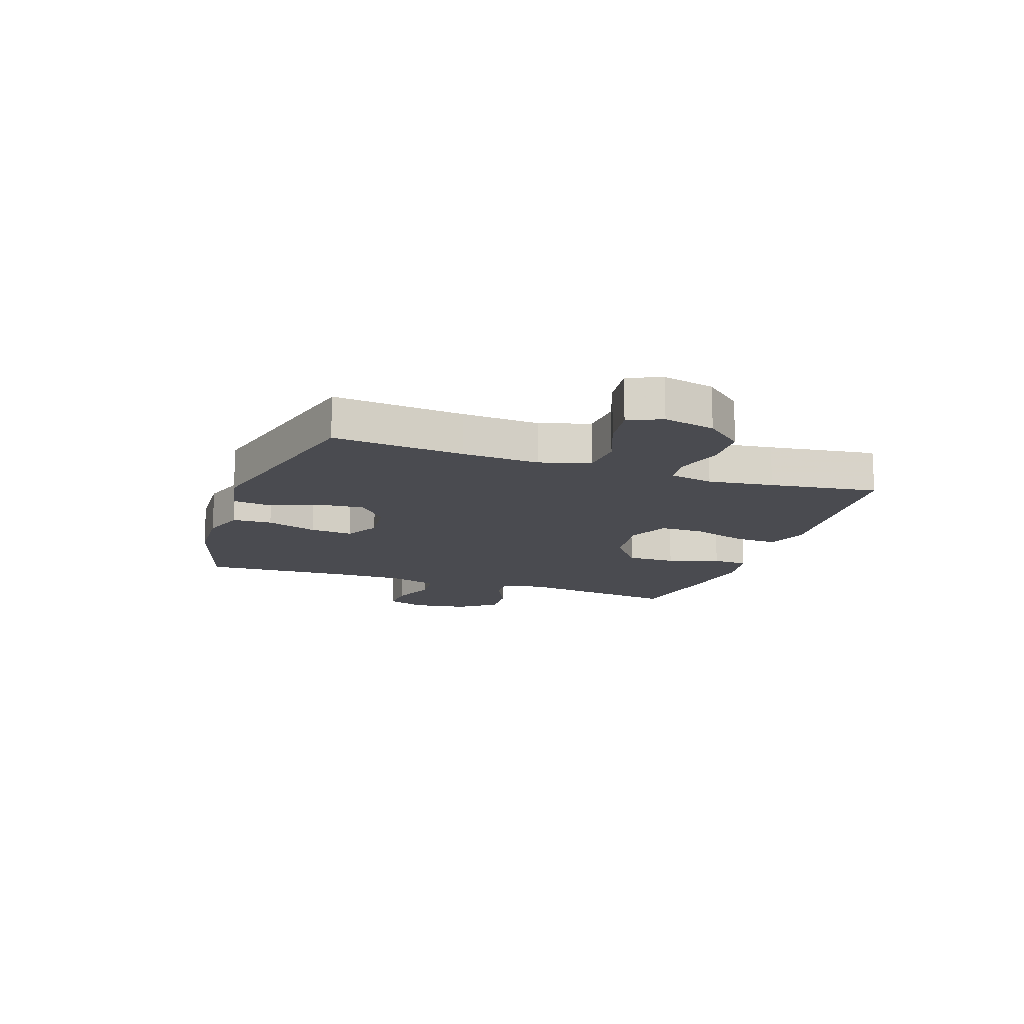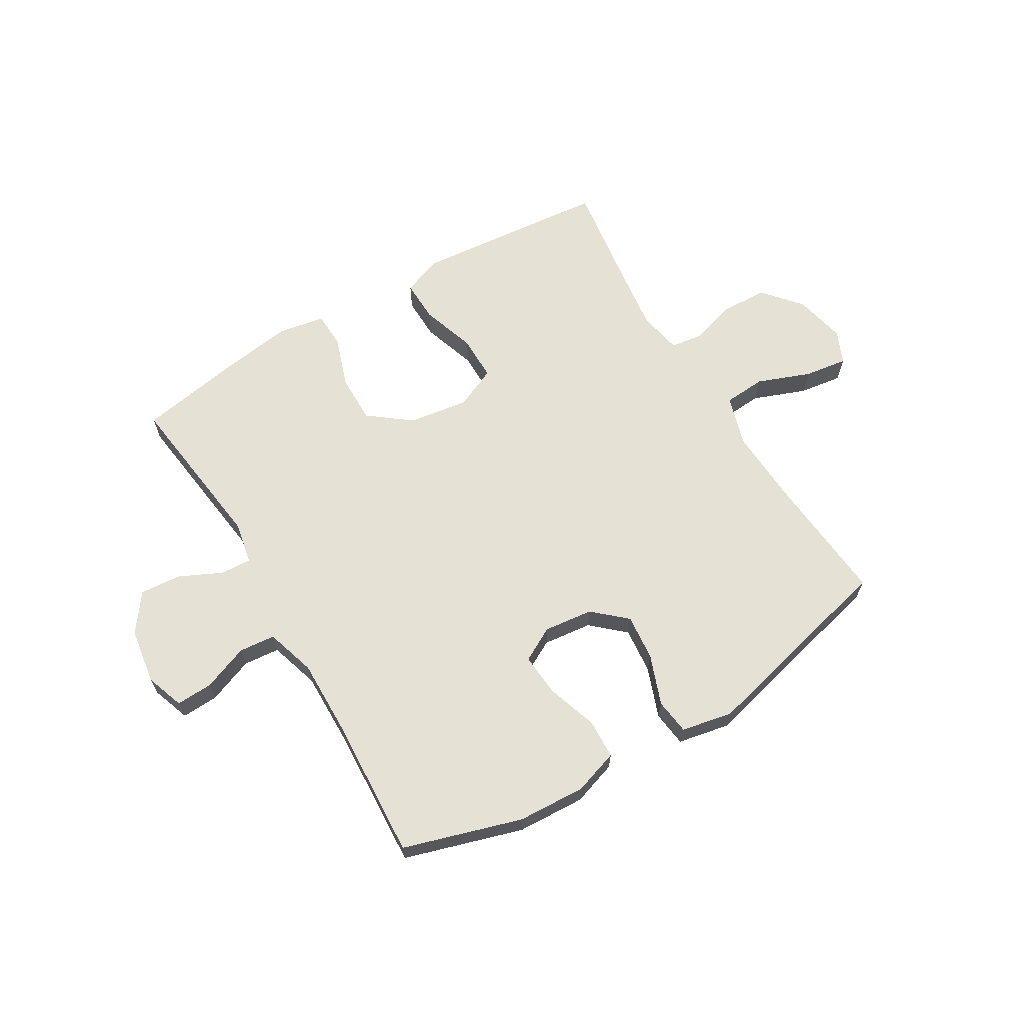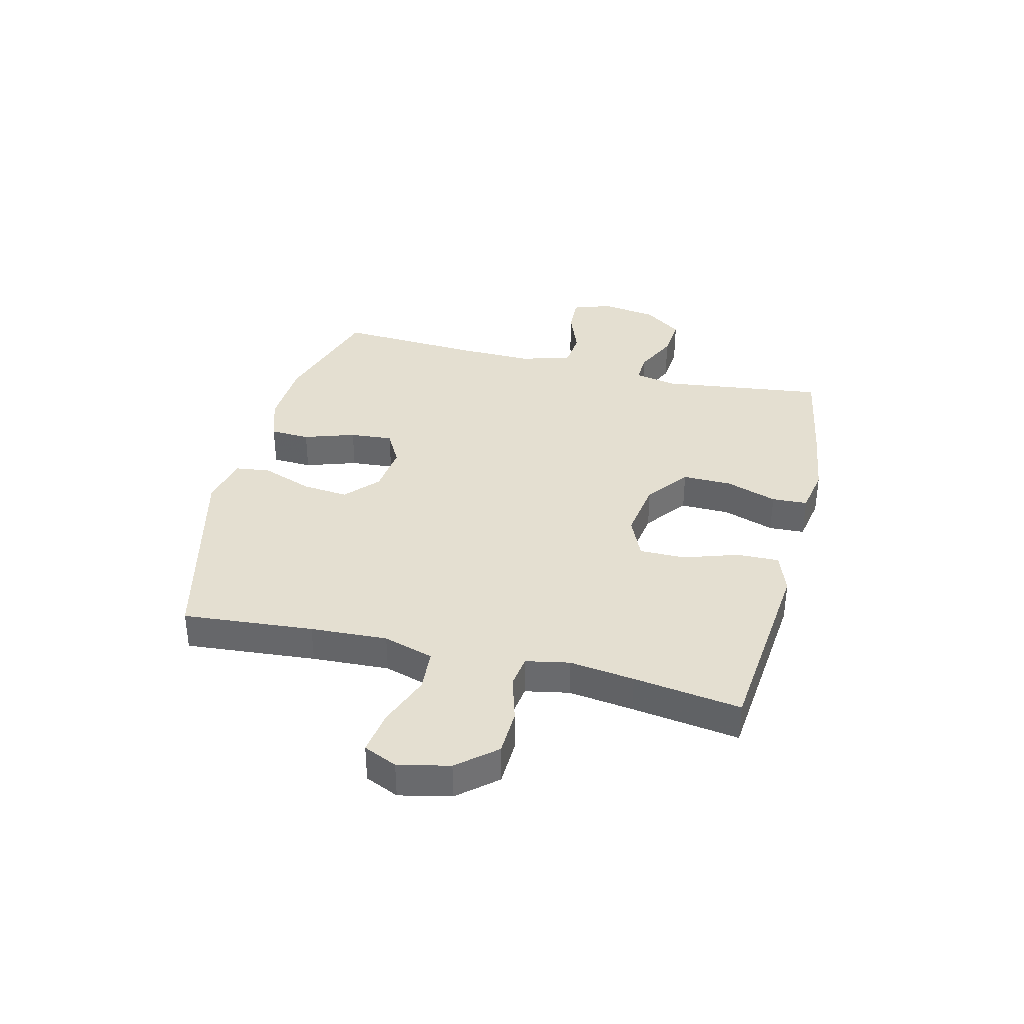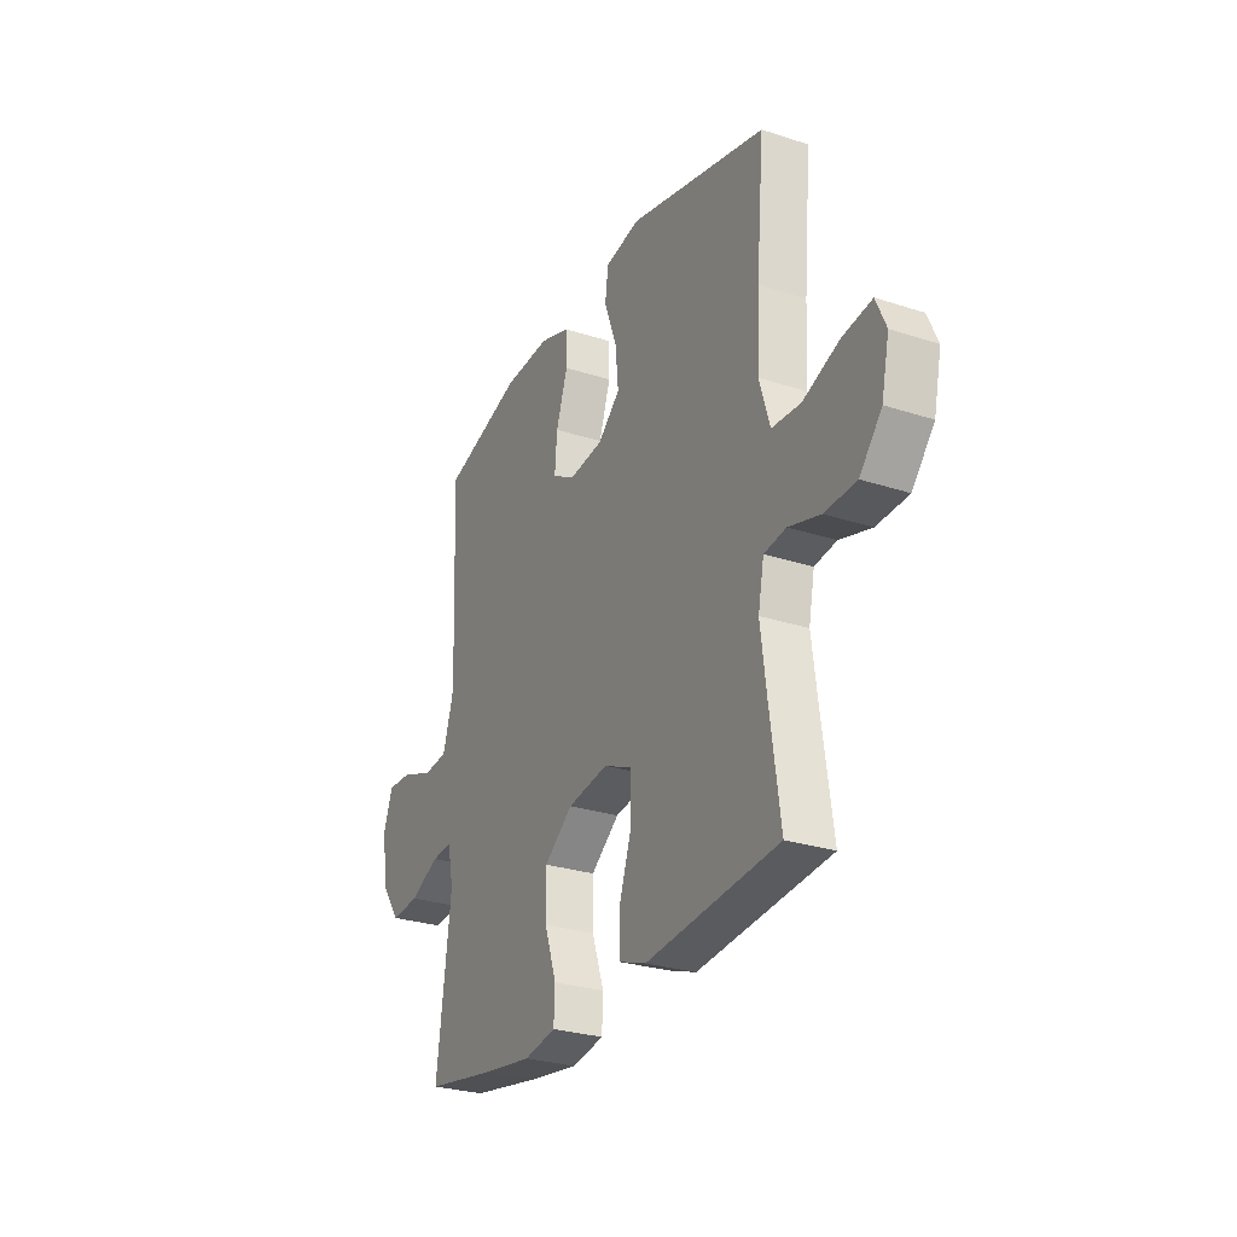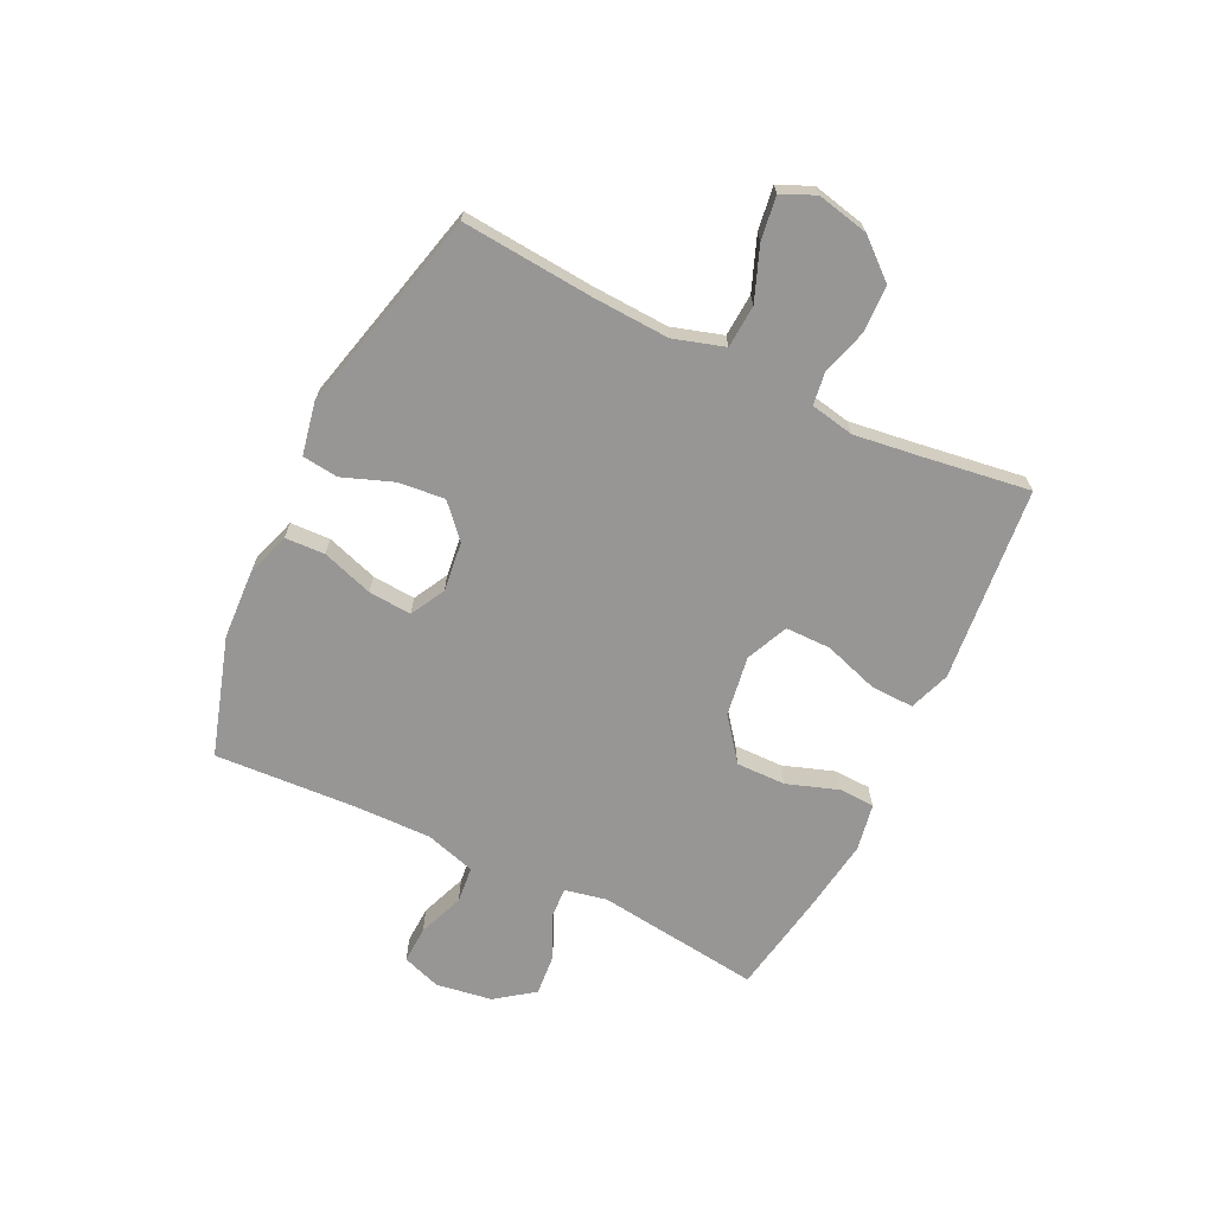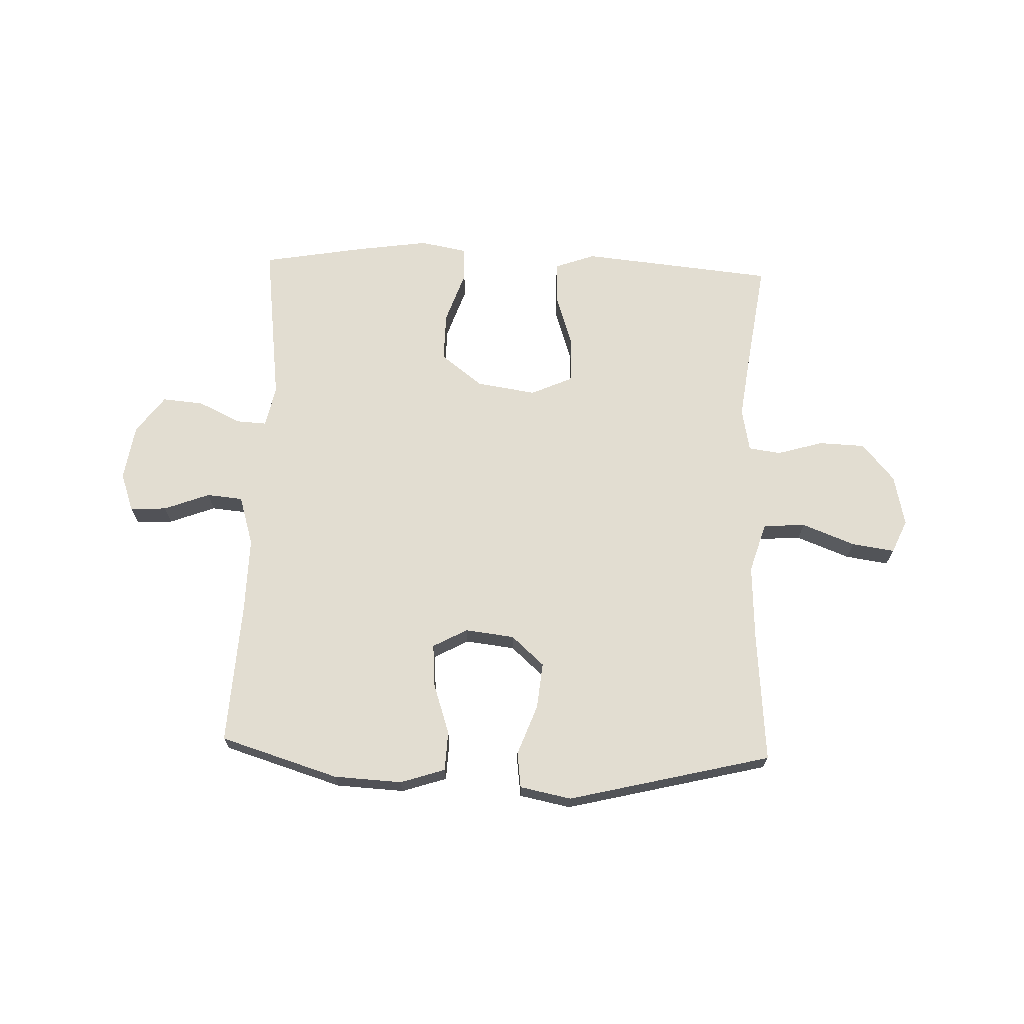
<metadata>
{"format":"obj","ext":"obj","renderer":"f3d","projection":"perspective","resolution":1024,"background":"white","views":[{"elev":-14.5,"azim":70.8,"up":"+Y"},{"elev":65.0,"azim":-30.8,"up":"+Y"},{"elev":36.7,"azim":103.9,"up":"+Y"},{"elev":-27.7,"azim":63.5,"up":"+Z"},{"elev":-67.9,"azim":64.3,"up":"+Y"},{"elev":68.5,"azim":2.1,"up":"+Y"}]}
</metadata>
<code>
v 0.5 0.07 0.5
v 0.48 0.07 0.269
v 0.473 0.07 0.133
v 0.5 0.07 0.044
v 0.575 0.07 0.039
v 0.669 0.07 0.075
v 0.745 0.07 0.086
v 0.771 0.07 0.027
v 0.751 0.07 -0.064
v 0.694 0.07 -0.131
v 0.612 0.07 -0.134
v 0.53 0.07 -0.11
v 0.473 0.07 -0.118
v 0.458 0.07 -0.195
v 0.473 0.07 -0.31
v 0.5 0.07 -0.5
v 0.272 0.07 -0.522
v 0.157 0.07 -0.533
v 0.085 0.07 -0.507
v 0.087 0.07 -0.432
v 0.119 0.07 -0.335
v 0.119 0.07 -0.255
v 0.045 0.07 -0.222
v -0.061 0.07 -0.238
v -0.135 0.07 -0.295
v -0.134 0.07 -0.382
v -0.103 0.07 -0.473
v -0.106 0.07 -0.536
v -0.189 0.07 -0.551
v -0.318 0.07 -0.532
v -0.5 0.07 -0.5
v -0.463 0.07 -0.21
v -0.478 0.07 -0.136
v -0.532 0.07 -0.139
v -0.608 0.07 -0.175
v -0.681 0.07 -0.181
v -0.73 0.07 -0.114
v -0.745 0.07 -0.015
v -0.721 0.07 0.053
v -0.656 0.07 0.05
v -0.575 0.07 0.019
v -0.511 0.07 0.025
v -0.484 0.07 0.113
v -0.486 0.07 0.247
v -0.5 0.07 0.5
v -0.291 0.07 0.564
v -0.17 0.07 0.57
v -0.091 0.07 0.544
v -0.088 0.07 0.474
v -0.118 0.07 0.384
v -0.124 0.07 0.308
v -0.063 0.07 0.275
v 0.024 0.07 0.285
v 0.082 0.07 0.337
v 0.074 0.07 0.419
v 0.041 0.07 0.508
v 0.049 0.07 0.571
v 0.14 0.07 0.589
v 0.5 0 0.5
v 0.48 0 0.269
v 0.473 0 0.133
v 0.5 0 0.044
v 0.575 0 0.039
v 0.669 0 0.075
v 0.745 0 0.086
v 0.771 0 0.027
v 0.751 0 -0.064
v 0.694 0 -0.131
v 0.612 0 -0.134
v 0.53 0 -0.11
v 0.473 0 -0.118
v 0.458 0 -0.195
v 0.473 0 -0.31
v 0.5 0 -0.5
v 0.272 0 -0.522
v 0.157 0 -0.533
v 0.085 0 -0.507
v 0.087 0 -0.432
v 0.119 0 -0.335
v 0.119 0 -0.255
v 0.045 0 -0.222
v -0.061 0 -0.238
v -0.135 0 -0.295
v -0.134 0 -0.382
v -0.103 0 -0.473
v -0.106 0 -0.536
v -0.189 0 -0.551
v -0.318 0 -0.532
v -0.5 0 -0.5
v -0.463 0 -0.21
v -0.478 0 -0.136
v -0.532 0 -0.139
v -0.608 0 -0.175
v -0.681 0 -0.181
v -0.73 0 -0.114
v -0.745 0 -0.015
v -0.721 0 0.053
v -0.656 0 0.05
v -0.575 0 0.019
v -0.511 0 0.025
v -0.484 0 0.113
v -0.486 0 0.247
v -0.5 0 0.5
v -0.291 0 0.564
v -0.17 0 0.57
v -0.091 0 0.544
v -0.088 0 0.474
v -0.118 0 0.384
v -0.124 0 0.308
v -0.063 0 0.275
v 0.024 0 0.285
v 0.082 0 0.337
v 0.074 0 0.419
v 0.041 0 0.508
v 0.049 0 0.571
v 0.14 0 0.589
f 55 56 57 58
f 54 55 58 1
f 53 54 1 2
f 52 53 2 3
f 47 48 49 50
f 47 50 51
f 44 45 46 47
f 43 44 47 51
f 42 43 51 52
f 38 39 40 41
f 38 41 42
f 37 38 42
f 34 35 36 37
f 33 34 37 42
f 29 30 31 32
f 29 32 33
f 26 27 28 29
f 25 26 29 33
f 24 25 33 42
f 18 19 20 21
f 18 21 22
f 15 16 17 18
f 14 15 18 22
f 13 14 22 23
f 9 10 11 12
f 9 12 13
f 8 9 13
f 5 6 7 8
f 5 8 13 23
f 42 52 3 4
f 23 24 42
f 4 5 23 42
f 116 115 114 113
f 59 116 113 112
f 60 59 112 111
f 61 60 111 110
f 108 107 106 105
f 109 108 105
f 105 104 103 102
f 109 105 102 101
f 110 109 101 100
f 99 98 97 96
f 100 99 96
f 100 96 95
f 95 94 93 92
f 100 95 92 91
f 90 89 88 87
f 91 90 87
f 87 86 85 84
f 91 87 84 83
f 100 91 83 82
f 79 78 77 76
f 80 79 76
f 76 75 74 73
f 80 76 73 72
f 81 80 72 71
f 70 69 68 67
f 71 70 67
f 71 67 66
f 66 65 64 63
f 81 71 66 63
f 62 61 110 100
f 100 82 81
f 100 81 63 62
f 1 59 60 2
f 2 60 61 3
f 3 61 62 4
f 4 62 63 5
f 5 63 64 6
f 6 64 65 7
f 7 65 66 8
f 8 66 67 9
f 9 67 68 10
f 10 68 69 11
f 11 69 70 12
f 12 70 71 13
f 13 71 72 14
f 14 72 73 15
f 15 73 74 16
f 16 74 75 17
f 17 75 76 18
f 18 76 77 19
f 19 77 78 20
f 20 78 79 21
f 21 79 80 22
f 22 80 81 23
f 23 81 82 24
f 24 82 83 25
f 25 83 84 26
f 26 84 85 27
f 27 85 86 28
f 28 86 87 29
f 29 87 88 30
f 30 88 89 31
f 31 89 90 32
f 32 90 91 33
f 33 91 92 34
f 34 92 93 35
f 35 93 94 36
f 36 94 95 37
f 37 95 96 38
f 38 96 97 39
f 39 97 98 40
f 40 98 99 41
f 41 99 100 42
f 42 100 101 43
f 43 101 102 44
f 44 102 103 45
f 45 103 104 46
f 46 104 105 47
f 47 105 106 48
f 48 106 107 49
f 49 107 108 50
f 50 108 109 51
f 51 109 110 52
f 52 110 111 53
f 53 111 112 54
f 54 112 113 55
f 55 113 114 56
f 56 114 115 57
f 57 115 116 58
f 58 116 59 1

</code>
